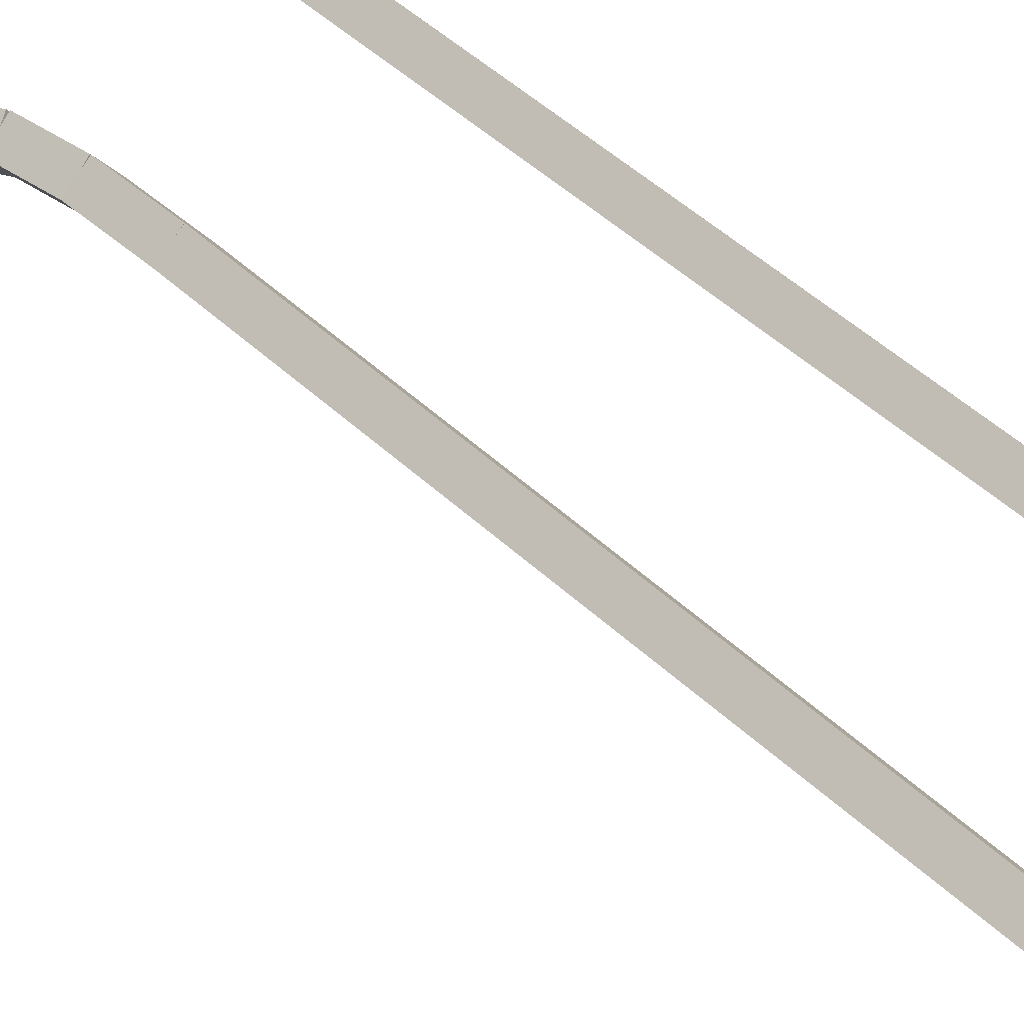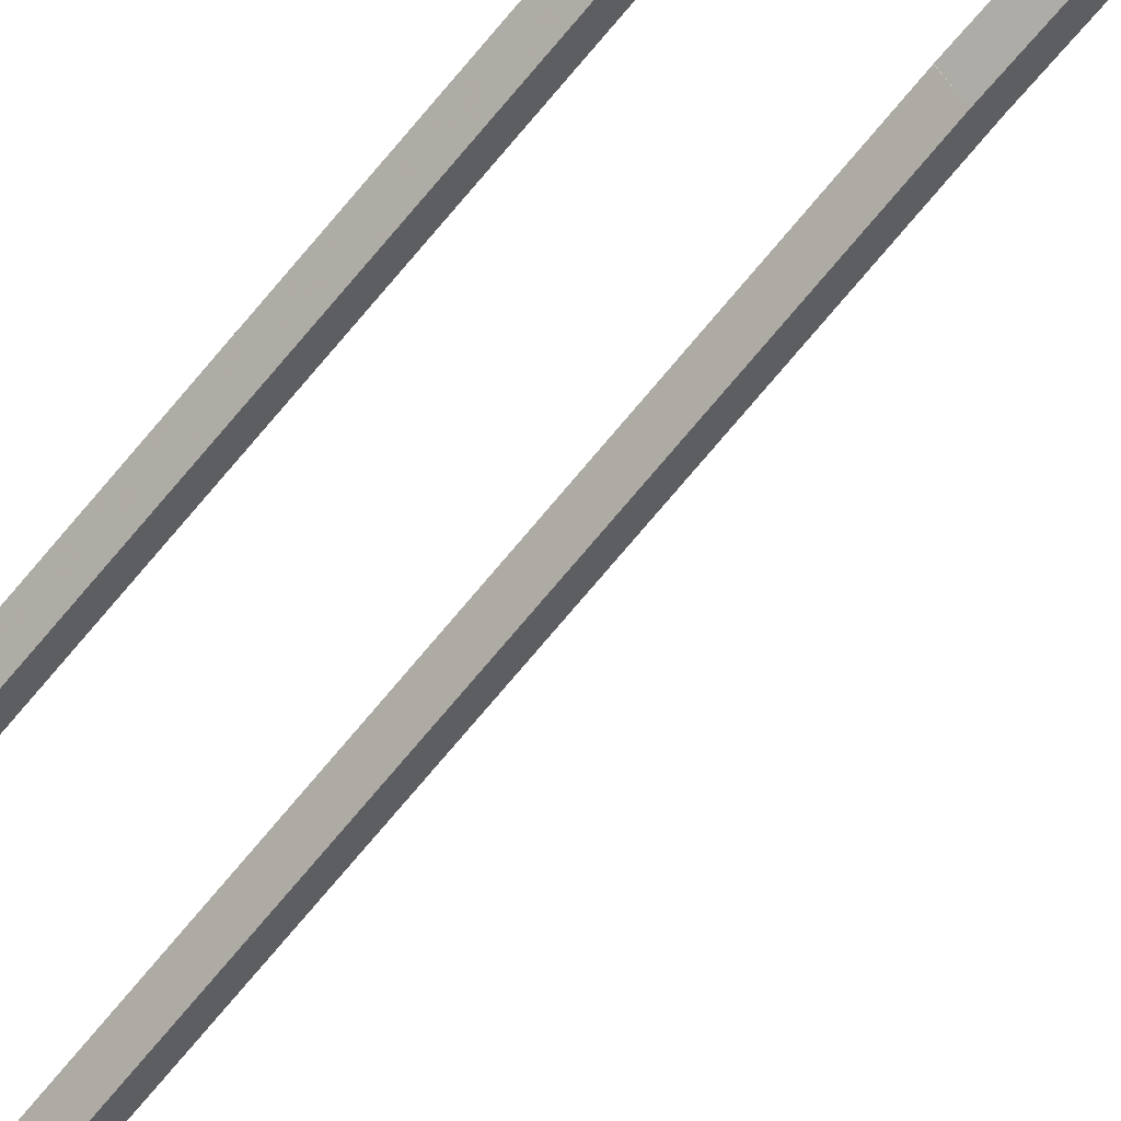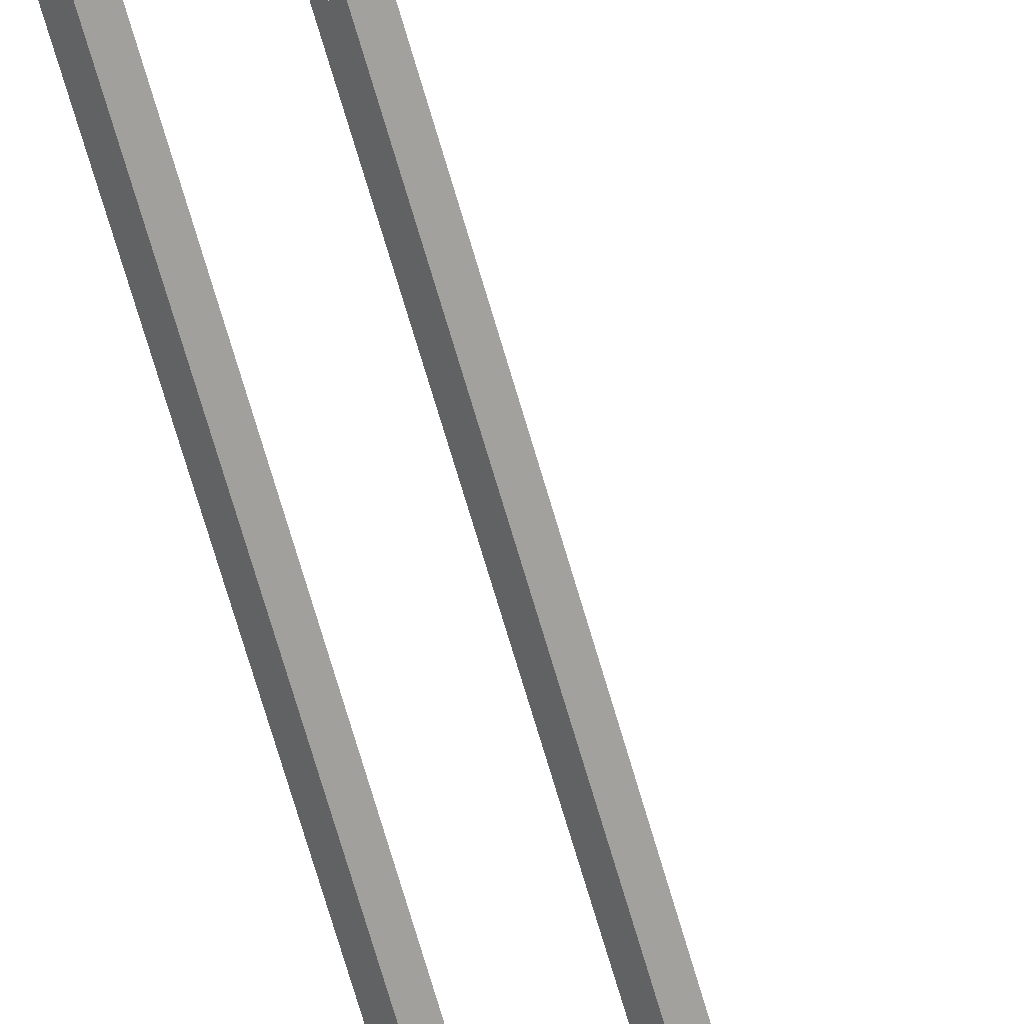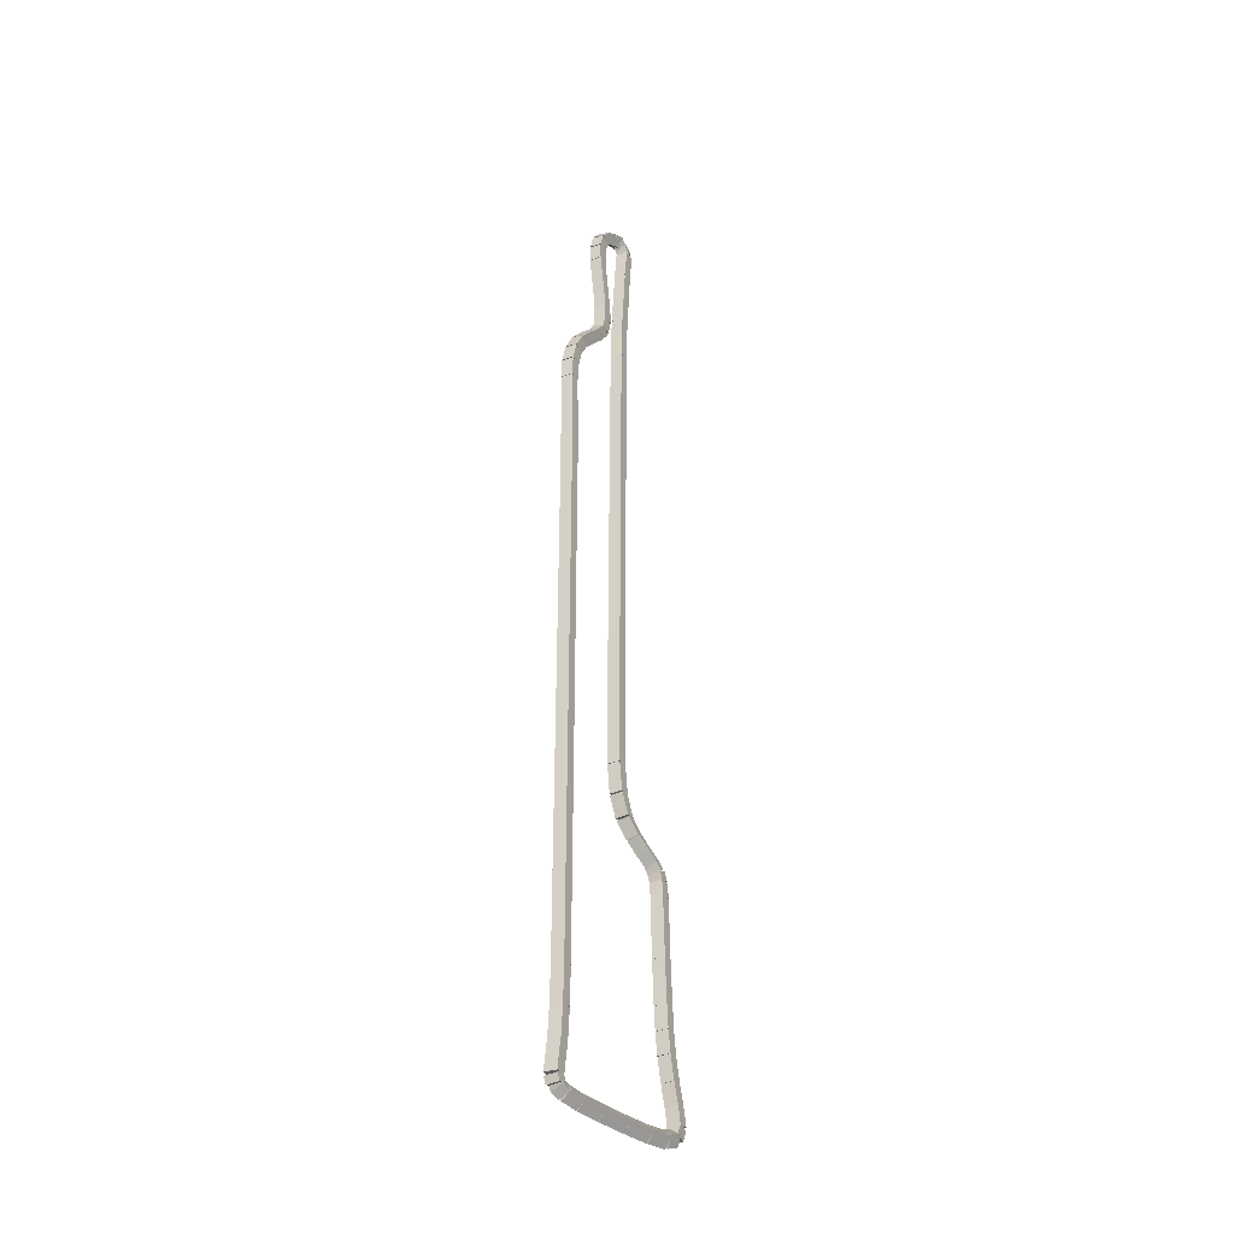
<metadata>
{"format":"obj","ext":"obj","renderer":"f3d","projection":"perspective","resolution":1024,"background":"white","views":[{"elev":32.8,"azim":144.6,"up":"+Z"},{"elev":-62.9,"azim":-38.2,"up":"+Z"},{"elev":-62.5,"azim":15.0,"up":"+Z"},{"elev":-36.1,"azim":-19.9,"up":"+Y"}]}
</metadata>
<code>
g name
v 12.95 37.32 20.66
v 13.15 37.37 20.85
v 13.31 37.51 20.66
v 13.11 37.46 20.47
v 13.05 37.14 20.6
v 13.25 37.18 20.8
v 13.41 37.32 20.6
v 13.2 37.27 20.41
f 1 2 3 4
f 6 2 1 5
f 5 1 4 8
f 6 5 8 7
f 8 4 3 7
f 7 3 2 6
g name
v 12.89 37.32 20.74
v 13.07 37.45 20.92
v 13.09 37.67 20.74
v 12.91 37.54 20.56
v 13.03 37.24 20.66
v 13.21 37.37 20.84
v 13.23 37.59 20.66
v 13.05 37.46 20.48
f 9 10 11 12
f 14 10 9 13
f 13 9 12 16
f 14 13 16 15
f 16 12 11 15
f 15 11 10 14
g name
v 12.86 37.24 20.85
v 12.89 37.46 21.03
v 12.74 37.62 20.85
v 12.71 37.4 20.68
v 13.05 37.3 20.74
v 13.08 37.52 20.92
v 12.93 37.68 20.74
v 12.9 37.46 20.56
f 17 18 19 20
f 22 18 17 21
f 21 17 20 24
f 22 21 24 23
f 24 20 19 23
f 23 19 18 22
g name
v 12.73 37.11 20.97
v 12.66 37.31 21.15
v 12.47 37.42 20.97
v 12.54 37.21 20.78
v 12.93 37.28 20.85
v 12.86 37.48 21.03
v 12.67 37.59 20.85
v 12.74 37.38 20.67
f 25 26 27 28
f 30 26 25 29
f 29 25 28 32
f 30 29 32 31
f 32 28 27 31
f 31 27 26 30
g name
v 12.6 36.91 21.06
v 12.47 37.07 21.25
v 12.27 37.13 21.06
v 12.4 36.97 20.87
v 12.76 37.15 20.97
v 12.63 37.31 21.16
v 12.43 37.37 20.97
v 12.56 37.21 20.78
f 33 34 35 36
f 38 34 33 37
f 37 33 36 40
f 38 37 40 39
f 40 36 35 39
f 39 35 34 38
g name
v 12.56 36.63 21.1
v 12.37 36.69 21.3
v 12.17 36.71 21.1
v 12.36 36.65 20.91
v 12.63 36.98 21.06
v 12.44 37.04 21.26
v 12.24 37.06 21.06
v 12.43 36.99 20.86
f 41 42 43 44
f 46 42 41 45
f 45 41 44 48
f 46 45 48 47
f 48 44 43 47
f 47 43 42 46
g name
v 12.57 36.25 21.1
v 12.37 36.25 21.3
v 12.17 36.25 21.1
v 12.37 36.25 20.9
v 12.56 36.67 21.1
v 12.36 36.67 21.3
v 12.16 36.67 21.1
v 12.36 36.67 20.9
f 49 50 51 52
f 54 50 49 53
f 53 49 52 56
f 54 53 56 55
f 56 52 51 55
f 55 51 50 54
g name
v 12.67 35.29 21.04
v 12.48 35.25 21.24
v 12.28 35.24 21.04
v 12.47 35.28 20.84
v 12.56 36.27 21.1
v 12.37 36.24 21.3
v 12.17 36.23 21.1
v 12.36 36.26 20.9
f 57 58 59 60
f 62 58 57 61
f 61 57 60 64
f 62 61 64 63
f 64 60 59 63
f 63 59 58 62
g name
v 12.72 34.8 21.01
v 12.52 34.77 21.21
v 12.32 34.77 21.01
v 12.52 34.8 20.81
v 12.67 35.29 21.04
v 12.48 35.26 21.24
v 12.28 35.25 21.04
v 12.47 35.28 20.84
f 65 66 67 68
f 70 66 65 69
f 69 65 68 72
f 70 69 72 71
f 72 68 67 71
f 71 67 66 70
g name
v 12.73 34.39 21.01
v 12.53 34.39 21.21
v 12.33 34.38 21.01
v 12.53 34.39 20.81
v 12.72 34.79 21.01
v 12.52 34.78 21.21
v 12.32 34.78 21.01
v 12.52 34.79 20.81
f 73 74 75 76
f 78 74 73 77
f 77 73 76 80
f 78 77 80 79
f 80 76 75 79
f 79 75 74 78
g name
v 12.66 34.01 21.04
v 12.47 34.07 21.24
v 12.27 34.08 21.04
v 12.46 34.03 20.84
v 12.72 34.35 21.01
v 12.53 34.41 21.21
v 12.33 34.42 21.01
v 12.52 34.37 20.81
f 81 82 83 84
f 86 82 81 85
f 85 81 84 88
f 86 85 88 87
f 88 84 83 87
f 87 83 82 86
g name
v 12.47 33.67 21.14
v 12.33 33.82 21.33
v 12.13 33.87 21.14
v 12.27 33.72 20.95
v 12.64 33.95 21.04
v 12.5 34.1 21.24
v 12.29 34.15 21.04
v 12.44 34 20.85
f 89 90 91 92
f 94 90 89 93
f 93 89 92 96
f 94 93 96 95
f 96 92 91 95
f 95 91 90 94
g name
v 12.22 33.35 21.28
v 12.11 33.53 21.46
v 11.91 33.6 21.28
v 12.02 33.42 21.09
v 12.46 33.65 21.14
v 12.34 33.82 21.33
v 12.15 33.9 21.14
v 12.26 33.72 20.95
f 97 98 99 100
f 102 98 97 101
f 101 97 100 104
f 102 101 104 103
f 104 100 99 103
f 103 99 98 102
g name
v 11.98 33.02 21.42
v 11.85 33.19 21.61
v 11.65 33.25 21.42
v 11.78 33.08 21.23
v 12.23 33.35 21.28
v 12.1 33.53 21.47
v 11.9 33.59 21.28
v 12.03 33.42 21.09
f 105 106 107 108
f 110 106 105 109
f 109 105 108 112
f 110 109 112 111
f 112 108 107 111
f 111 107 106 110
g name
v 11.82 32.64 21.52
v 11.66 32.76 21.72
v 11.45 32.79 21.52
v 11.62 32.68 21.33
v 12 33.06 21.42
v 11.83 33.18 21.61
v 11.63 33.21 21.42
v 11.8 33.1 21.22
f 113 114 115 116
f 118 114 113 117
f 117 113 116 120
f 118 117 120 119
f 120 116 115 119
f 119 115 114 118
g name
v 11.75 32.22 21.57
v 11.56 32.28 21.77
v 11.35 32.3 21.57
v 11.55 32.24 21.37
v 11.84 32.68 21.52
v 11.64 32.74 21.72
v 11.44 32.75 21.52
v 11.64 32.69 21.32
f 121 122 123 124
f 126 122 121 125
f 125 121 124 128
f 126 125 128 127
f 128 124 123 127
f 127 123 122 126
g name
v 11.73 31.74 21.58
v 11.53 31.75 21.78
v 11.33 31.76 21.58
v 11.53 31.74 21.38
v 11.75 32.25 21.57
v 11.55 32.26 21.77
v 11.35 32.27 21.57
v 11.55 32.26 21.37
f 129 130 131 132
f 134 130 129 133
f 133 129 132 136
f 134 133 136 135
f 136 132 131 135
f 135 131 130 134
g name
v 11.77 29.6 21.56
v 11.57 29.59 21.76
v 11.37 29.59 21.56
v 11.57 29.59 21.36
v 11.73 31.75 21.58
v 11.53 31.75 21.78
v 11.33 31.75 21.58
v 11.53 31.75 21.38
f 137 138 139 140
f 142 138 137 141
f 141 137 140 144
f 142 141 144 143
f 144 140 139 143
f 143 139 138 142
g name
v 11.78 17.04 21.56
v 11.58 17.04 21.76
v 11.38 17.04 21.56
v 11.58 17.04 21.36
v 11.77 29.59 21.56
v 11.57 29.59 21.76
v 11.37 29.59 21.56
v 11.57 29.59 21.36
f 145 146 147 148
f 150 146 145 149
f 149 145 148 152
f 150 149 152 151
f 152 148 147 151
f 151 147 146 150
g name
v 11.76 16.17 21.57
v 11.56 16.17 21.77
v 11.36 16.17 21.57
v 11.56 16.17 21.37
v 11.78 17.03 21.56
v 11.58 17.04 21.76
v 11.38 17.04 21.56
v 11.58 17.04 21.36
f 153 154 155 156
f 158 154 153 157
f 157 153 156 160
f 158 157 160 159
f 160 156 155 159
f 159 155 154 158
g name
v 11.73 15.49 21.58
v 11.53 15.51 21.78
v 11.33 15.51 21.58
v 11.53 15.49 21.38
v 11.76 16.16 21.57
v 11.56 16.18 21.77
v 11.36 16.18 21.57
v 11.56 16.17 21.37
f 161 162 163 164
f 166 162 161 165
f 165 161 164 168
f 166 165 168 167
f 168 164 163 167
f 167 163 162 166
g name
v 11.68 15.02 21.61
v 11.48 15.05 21.81
v 11.28 15.06 21.61
v 11.48 15.03 21.41
v 11.73 15.48 21.58
v 11.53 15.51 21.78
v 11.33 15.52 21.58
v 11.53 15.49 21.38
f 169 170 171 172
f 174 170 169 173
f 173 169 172 176
f 174 173 176 175
f 176 172 171 175
f 175 171 170 174
g name
v 11.65 14.75 21.63
v 11.46 14.78 21.83
v 11.26 14.79 21.63
v 11.45 14.76 21.43
v 11.68 15.02 21.61
v 11.48 15.05 21.81
v 11.28 15.06 21.61
v 11.48 15.03 21.41
f 177 178 179 180
f 182 178 177 181
f 181 177 180 184
f 182 181 184 183
f 184 180 179 183
f 183 179 178 182
g name
v 11.69 14.67 21.6
v 11.51 14.58 21.8
v 11.31 14.55 21.6
v 11.49 14.64 21.4
v 11.65 14.83 21.63
v 11.46 14.74 21.82
v 11.26 14.71 21.63
v 11.45 14.8 21.43
f 185 186 187 188
f 190 186 185 189
f 189 185 188 192
f 190 189 192 191
f 192 188 187 191
f 191 187 186 190
g name
v 11.77 14.7 21.5
v 11.76 14.48 21.67
v 11.59 14.34 21.5
v 11.6 14.56 21.32
v 11.59 14.79 21.6
v 11.59 14.57 21.78
v 11.42 14.43 21.6
v 11.42 14.65 21.42
f 193 194 195 196
f 198 194 193 197
f 197 193 196 200
f 198 197 200 199
f 200 196 195 199
f 199 195 194 198
g name
v 12.06 14.67 21.3
v 12.13 14.46 21.47
v 12 14.28 21.3
v 11.93 14.49 21.12
v 11.71 14.72 21.5
v 11.78 14.51 21.67
v 11.65 14.32 21.5
v 11.58 14.54 21.32
f 201 202 203 204
f 206 202 201 205
f 205 201 204 208
f 206 205 208 207
f 208 204 203 207
f 207 203 202 206
g name
v 12.54 14.65 21
v 12.63 14.45 21.18
v 12.53 14.26 21
v 12.43 14.46 20.83
v 12.04 14.67 21.3
v 12.13 14.47 21.47
v 12.02 14.27 21.3
v 11.93 14.48 21.12
f 209 210 211 212
f 214 210 209 213
f 213 209 212 216
f 214 213 216 215
f 216 212 211 215
f 215 211 210 214
g name
v 13.14 14.65 20.65
v 13.24 14.45 20.83
v 13.14 14.25 20.65
v 13.04 14.45 20.48
v 12.54 14.65 21
v 12.63 14.45 21.18
v 12.53 14.26 21
v 12.43 14.46 20.83
f 217 218 219 220
f 222 218 217 221
f 221 217 220 224
f 222 221 224 223
f 224 220 219 223
f 223 219 218 222
g name
v 13.72 14.67 20.32
v 13.82 14.47 20.49
v 13.73 14.27 20.32
v 13.62 14.47 20.15
v 13.14 14.65 20.65
v 13.24 14.46 20.83
v 13.15 14.25 20.65
v 13.04 14.45 20.48
f 225 226 227 228
f 230 226 225 229
f 229 225 228 232
f 230 229 232 231
f 232 228 227 231
f 231 227 226 230
g name
v 14.16 14.72 20.05
v 14.28 14.53 20.23
v 14.2 14.32 20.05
v 14.08 14.51 19.88
v 13.7 14.67 20.32
v 13.82 14.48 20.49
v 13.74 14.27 20.32
v 13.62 14.46 20.15
f 233 234 235 236
f 238 234 233 237
f 237 233 236 240
f 238 237 240 239
f 240 236 235 239
f 239 235 234 238
g name
v 14.36 14.82 19.9
v 14.53 14.68 20.08
v 14.53 14.46 19.9
v 14.36 14.6 19.73
v 14.09 14.7 20.05
v 14.26 14.56 20.23
v 14.26 14.34 20.05
v 14.1 14.48 19.88
f 241 242 243 244
f 246 242 241 245
f 245 241 244 248
f 246 245 248 247
f 248 244 243 247
f 247 243 242 246
g name
v 14.34 14.94 19.86
v 14.54 14.91 20.05
v 14.71 14.81 19.86
v 14.51 14.84 19.66
v 14.25 14.71 19.9
v 14.45 14.68 20.1
v 14.63 14.58 19.9
v 14.43 14.61 19.71
f 249 250 251 252
f 254 250 249 253
f 253 249 252 256
f 254 253 256 255
f 256 252 251 255
f 255 251 250 254
g name
v 14.27 15.23 19.89
v 14.47 15.24 20.09
v 14.67 15.28 19.89
v 14.47 15.27 19.69
v 14.33 14.85 19.86
v 14.53 14.86 20.05
v 14.72 14.9 19.86
v 14.52 14.89 19.66
f 257 258 259 260
f 262 258 257 261
f 261 257 260 264
f 262 261 264 263
f 264 260 259 263
f 263 259 258 262
g name
v 14.18 15.68 19.94
v 14.38 15.69 20.14
v 14.57 15.76 19.94
v 14.37 15.74 19.75
v 14.27 15.21 19.89
v 14.47 15.23 20.09
v 14.67 15.3 19.89
v 14.46 15.28 19.69
f 265 266 267 268
f 270 266 265 269
f 269 265 268 272
f 270 269 272 271
f 272 268 267 271
f 271 267 266 270
g name
v 14.09 16.21 19.99
v 14.29 16.22 20.19
v 14.49 16.27 19.99
v 14.29 16.26 19.79
v 14.17 15.69 19.94
v 14.37 15.7 20.14
v 14.57 15.75 19.94
v 14.37 15.74 19.74
f 273 274 275 276
f 278 274 273 277
f 277 273 276 280
f 278 277 280 279
f 280 276 275 279
f 279 275 274 278
g name
v 14.04 16.72 20.02
v 14.24 16.73 20.22
v 14.44 16.76 20.02
v 14.24 16.75 19.82
v 14.09 16.22 19.99
v 14.29 16.23 20.19
v 14.49 16.26 19.99
v 14.29 16.25 19.79
f 281 282 283 284
f 286 282 281 285
f 285 281 284 288
f 286 285 288 287
f 288 284 283 287
f 287 283 282 286
g name
v 14.01 17.25 20.03
v 14.21 17.25 20.23
v 14.41 17.27 20.03
v 14.21 17.26 19.83
v 14.04 16.73 20.02
v 14.24 16.73 20.22
v 14.44 16.75 20.02
v 14.24 16.75 19.82
f 289 290 291 292
f 294 290 289 293
f 293 289 292 296
f 294 293 296 295
f 296 292 291 295
f 295 291 290 294
g name
v 13.98 18.25 20.06
v 14.18 18.25 20.26
v 14.38 18.27 20.06
v 14.18 18.26 19.86
v 14.01 17.25 20.03
v 14.21 17.25 20.23
v 14.41 17.27 20.03
v 14.21 17.26 19.83
f 297 298 299 300
f 302 298 297 301
f 301 297 300 304
f 302 301 304 303
f 304 300 299 303
f 303 299 298 302
g name
v 13.95 19.66 20.07
v 14.15 19.66 20.27
v 14.35 19.67 20.07
v 14.15 19.67 19.87
v 13.98 18.25 20.06
v 14.18 18.26 20.26
v 14.38 18.26 20.06
v 14.18 18.26 19.86
f 305 306 307 308
f 310 306 305 309
f 309 305 308 312
f 310 309 312 311
f 312 308 307 311
f 311 307 306 310
g name
v 13.93 19.97 20.09
v 14.13 19.98 20.29
v 14.32 20 20.09
v 14.12 20 19.89
v 13.95 19.65 20.07
v 14.15 19.66 20.27
v 14.35 19.68 20.07
v 14.15 19.67 19.87
f 313 314 315 316
f 318 314 313 317
f 317 313 316 320
f 318 317 320 319
f 320 316 315 319
f 319 315 314 318
g name
v 13.87 20.13 20.12
v 14.07 20.16 20.32
v 14.25 20.25 20.12
v 14.05 20.22 19.93
v 13.93 19.93 20.09
v 14.14 19.96 20.28
v 14.32 20.05 20.09
v 14.11 20.02 19.89
f 321 322 323 324
f 326 322 321 325
f 325 321 324 328
f 326 325 328 327
f 328 324 323 327
f 327 323 322 326
g name
v 13.78 20.22 20.2
v 13.98 20.29 20.39
v 14.08 20.47 20.2
v 13.89 20.4 20.01
v 13.91 20.06 20.12
v 14.11 20.14 20.31
v 14.21 20.32 20.12
v 14.02 20.24 19.93
f 329 330 331 332
f 334 330 329 333
f 333 329 332 336
f 334 333 336 335
f 336 332 331 335
f 335 331 330 334
g name
v 13.58 20.35 20.33
v 13.77 20.46 20.51
v 13.82 20.67 20.33
v 13.63 20.56 20.15
v 13.81 20.18 20.2
v 14 20.3 20.38
v 14.05 20.51 20.2
v 13.86 20.4 20.02
f 337 338 339 340
f 342 338 337 341
f 341 337 340 344
f 342 341 344 343
f 344 340 339 343
f 343 339 338 342
g name
v 13.31 20.58 20.49
v 13.49 20.68 20.67
v 13.56 20.89 20.49
v 13.37 20.78 20.3
v 13.58 20.36 20.33
v 13.77 20.46 20.51
v 13.83 20.67 20.33
v 13.64 20.56 20.15
f 345 346 347 348
f 350 346 345 349
f 349 345 348 352
f 350 349 352 351
f 352 348 347 351
f 351 347 346 350
g name
v 13.03 20.91 20.63
v 13.23 20.99 20.82
v 13.34 21.16 20.63
v 13.14 21.09 20.44
v 13.27 20.61 20.49
v 13.47 20.68 20.67
v 13.59 20.86 20.49
v 13.39 20.78 20.3
f 353 354 355 356
f 358 354 353 357
f 357 353 356 360
f 358 357 360 359
f 360 356 355 359
f 359 355 354 358
g name
v 12.85 21.44 20.71
v 13.05 21.47 20.91
v 13.23 21.57 20.71
v 13.03 21.54 20.52
v 12.99 20.98 20.63
v 13.2 21.01 20.83
v 13.37 21.1 20.63
v 13.17 21.07 20.43
f 361 362 363 364
f 366 362 361 365
f 365 361 364 368
f 366 365 368 367
f 368 364 363 367
f 367 363 362 366
g name
v 12.77 22.16 20.75
v 12.97 22.16 20.95
v 13.17 22.19 20.75
v 12.97 22.19 20.55
v 12.84 21.49 20.71
v 13.04 21.49 20.91
v 13.23 21.52 20.71
v 13.03 21.51 20.52
f 369 370 371 372
f 374 370 369 373
f 373 369 372 376
f 374 373 376 375
f 376 372 371 375
f 375 371 370 374
g name
v 12.77 23.03 20.76
v 12.97 23.03 20.96
v 13.17 23.04 20.76
v 12.97 23.04 20.56
v 12.77 22.17 20.75
v 12.97 22.17 20.95
v 13.17 22.18 20.75
v 12.97 22.18 20.55
f 377 378 379 380
f 382 378 377 381
f 381 377 380 384
f 382 381 384 383
f 384 380 379 383
f 383 379 378 382
g name
v 12.84 33.61 20.71
v 13.04 33.61 20.91
v 13.24 33.61 20.71
v 13.04 33.61 20.51
v 12.77 23.04 20.76
v 12.97 23.04 20.96
v 13.17 23.03 20.76
v 12.97 23.04 20.56
f 385 386 387 388
f 390 386 385 389
f 389 385 388 392
f 390 389 392 391
f 392 388 387 391
f 391 387 386 390
g name
v 12.85 34.26 20.7
v 13.05 34.25 20.9
v 13.25 34.25 20.7
v 13.05 34.25 20.5
v 12.84 33.61 20.71
v 13.04 33.61 20.91
v 13.24 33.6 20.71
v 13.04 33.6 20.51
f 393 394 395 396
f 398 394 393 397
f 397 393 396 400
f 398 397 400 399
f 400 396 395 399
f 399 395 394 398
g name
v 12.87 34.8 20.69
v 13.07 34.8 20.89
v 13.27 34.78 20.69
v 13.07 34.79 20.49
v 12.85 34.26 20.7
v 13.05 34.26 20.9
v 13.25 34.24 20.7
v 13.05 34.25 20.5
f 401 402 403 404
f 406 402 401 405
f 405 401 404 408
f 406 405 408 407
f 408 404 403 407
f 407 403 402 406
g name
v 12.96 36.37 20.64
v 13.16 36.36 20.84
v 13.36 36.34 20.64
v 13.16 36.35 20.44
v 12.87 34.8 20.69
v 13.07 34.8 20.89
v 13.27 34.78 20.69
v 13.07 34.78 20.49
f 409 410 411 412
f 414 410 409 413
f 413 409 412 416
f 414 413 416 415
f 416 412 411 415
f 415 411 410 414
g name
v 13.03 37.24 20.6
v 13.23 37.24 20.8
v 13.43 37.21 20.6
v 13.23 37.22 20.4
v 12.96 36.37 20.64
v 13.16 36.36 20.84
v 13.36 36.34 20.64
v 13.16 36.35 20.44
f 417 418 419 420
f 422 418 417 421
f 421 417 420 424
f 422 421 424 423
f 424 420 419 423
f 423 419 418 422

</code>
